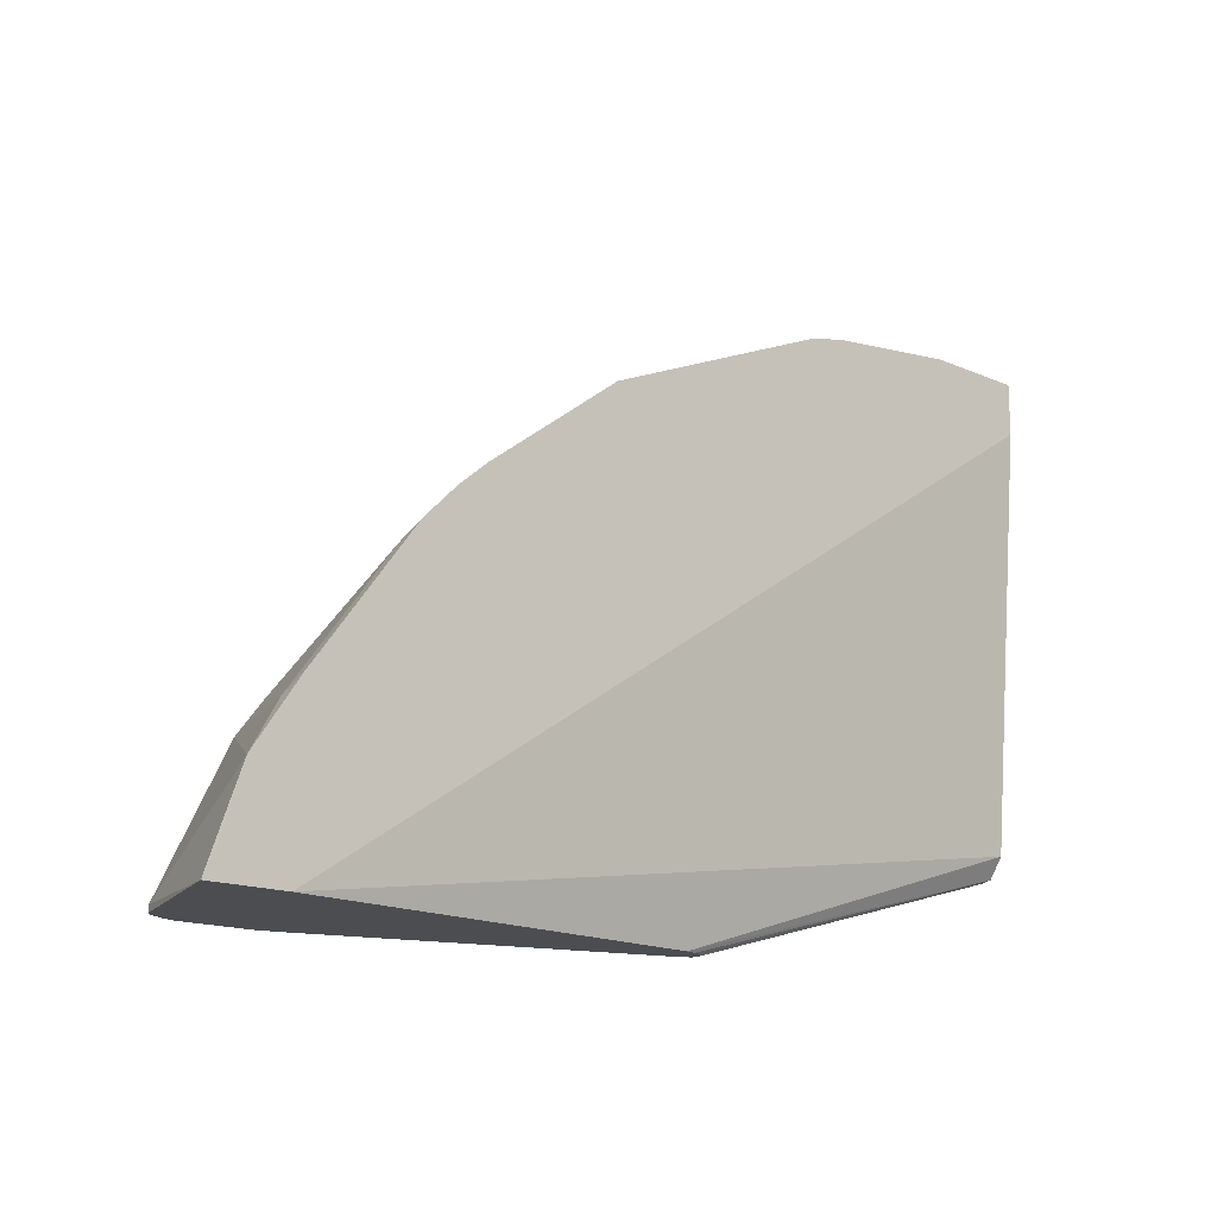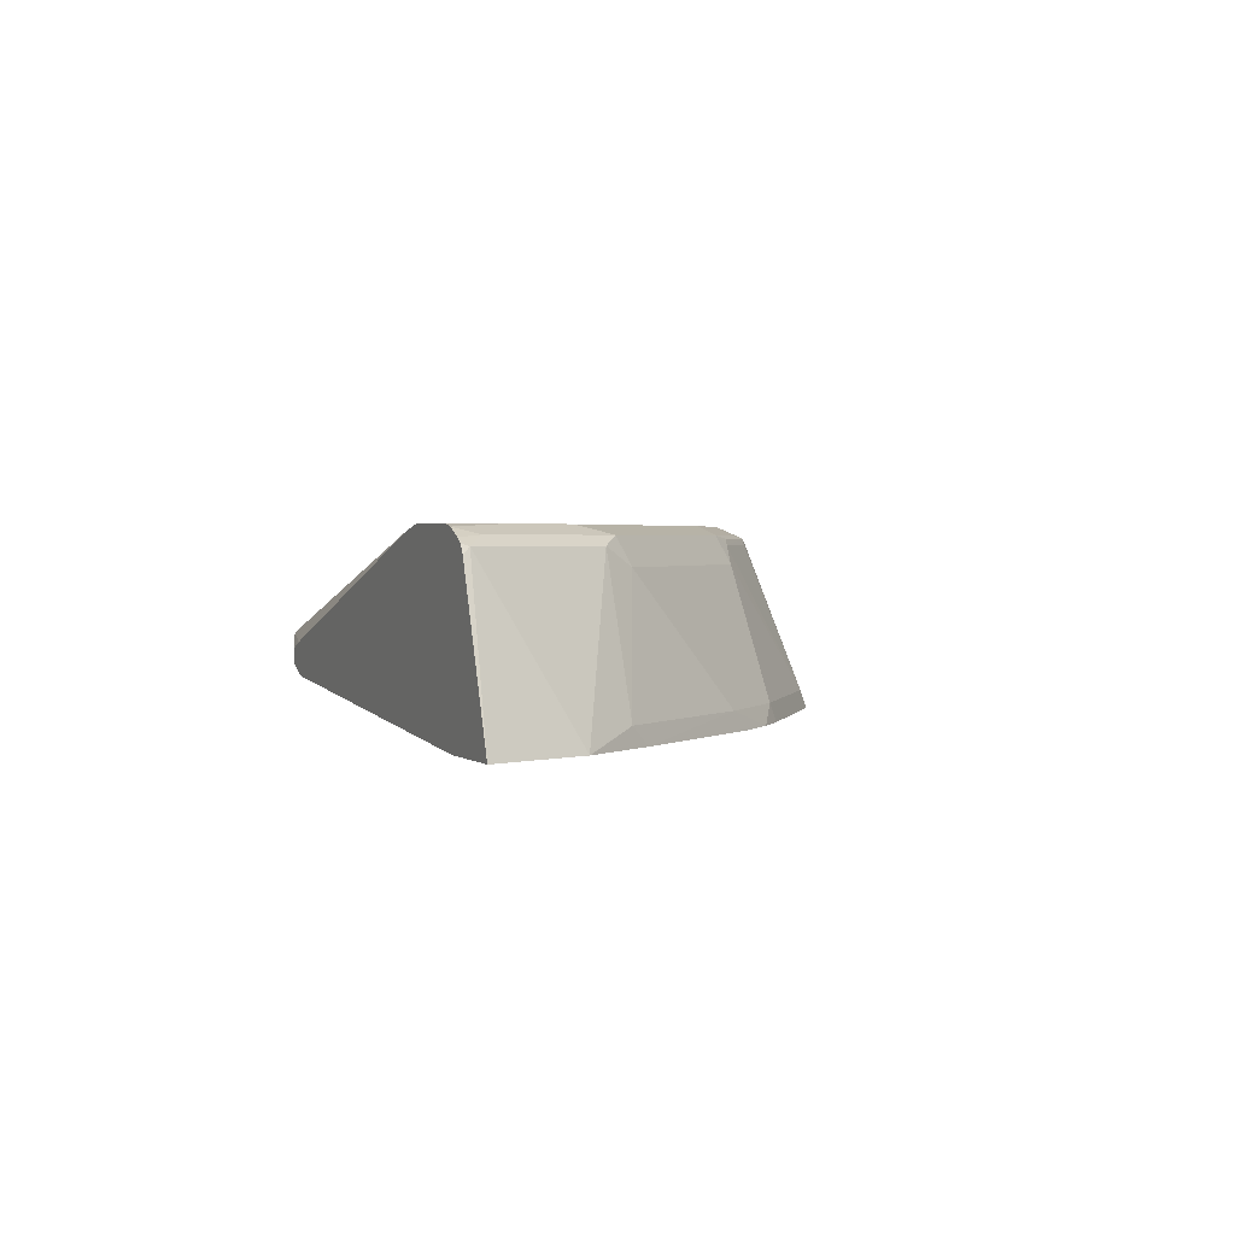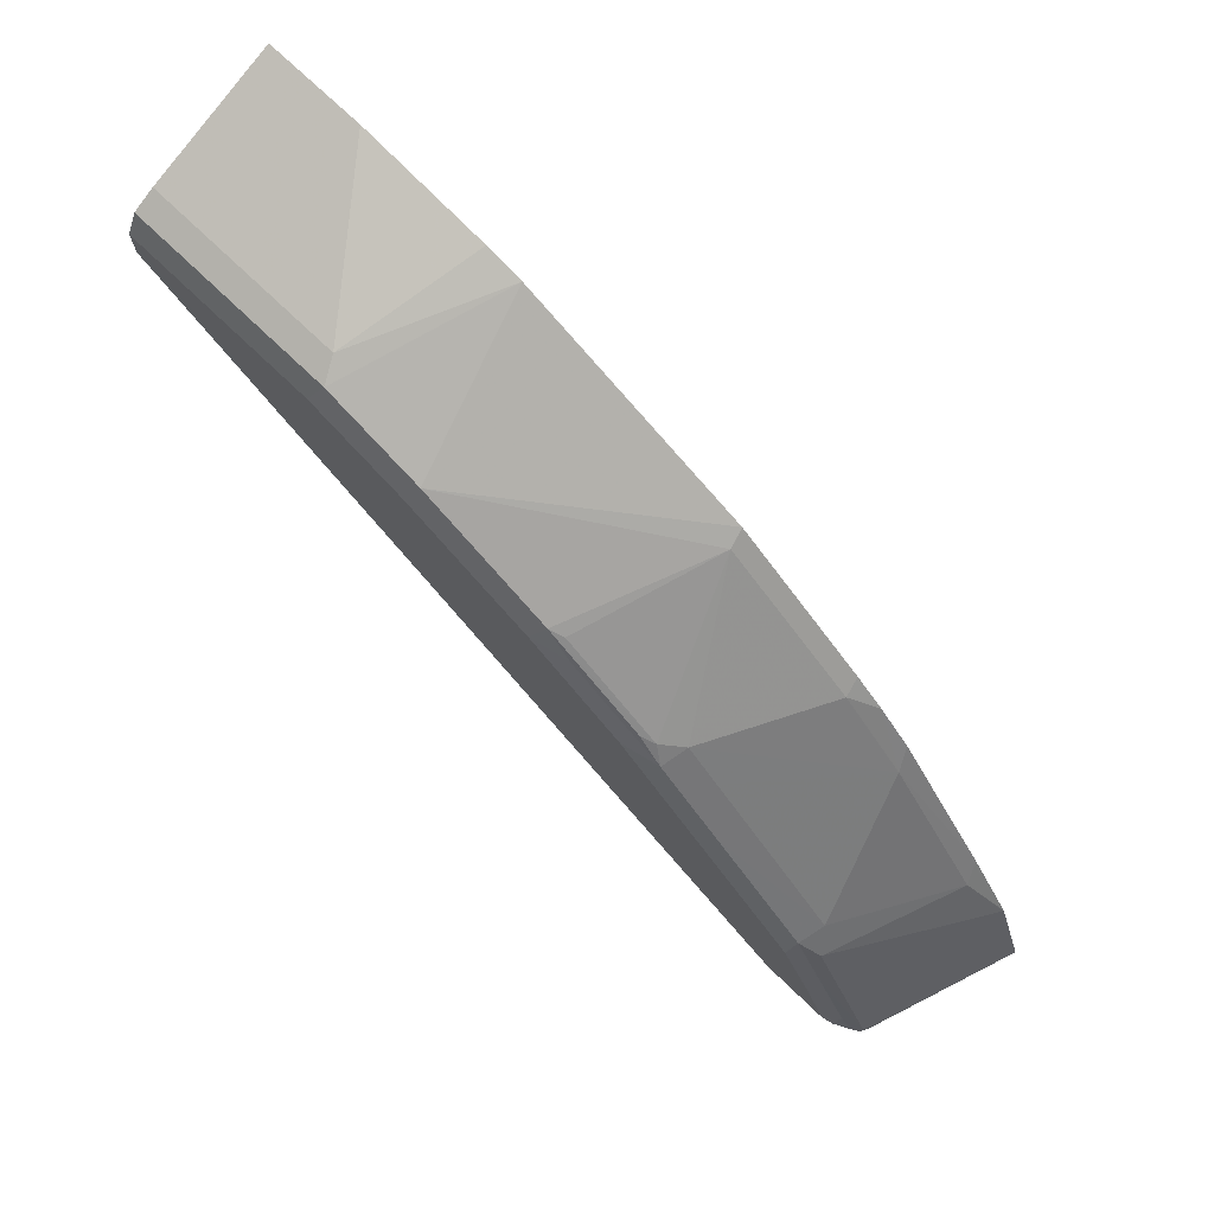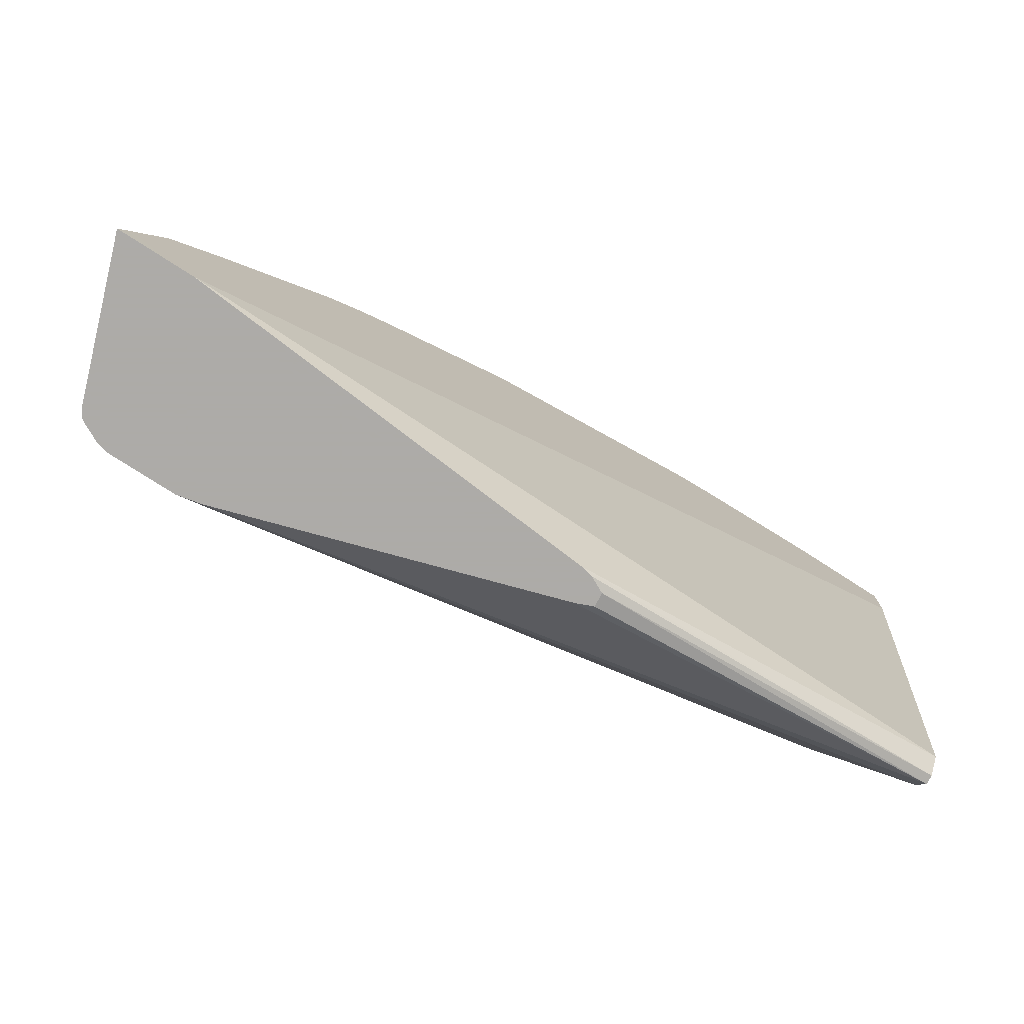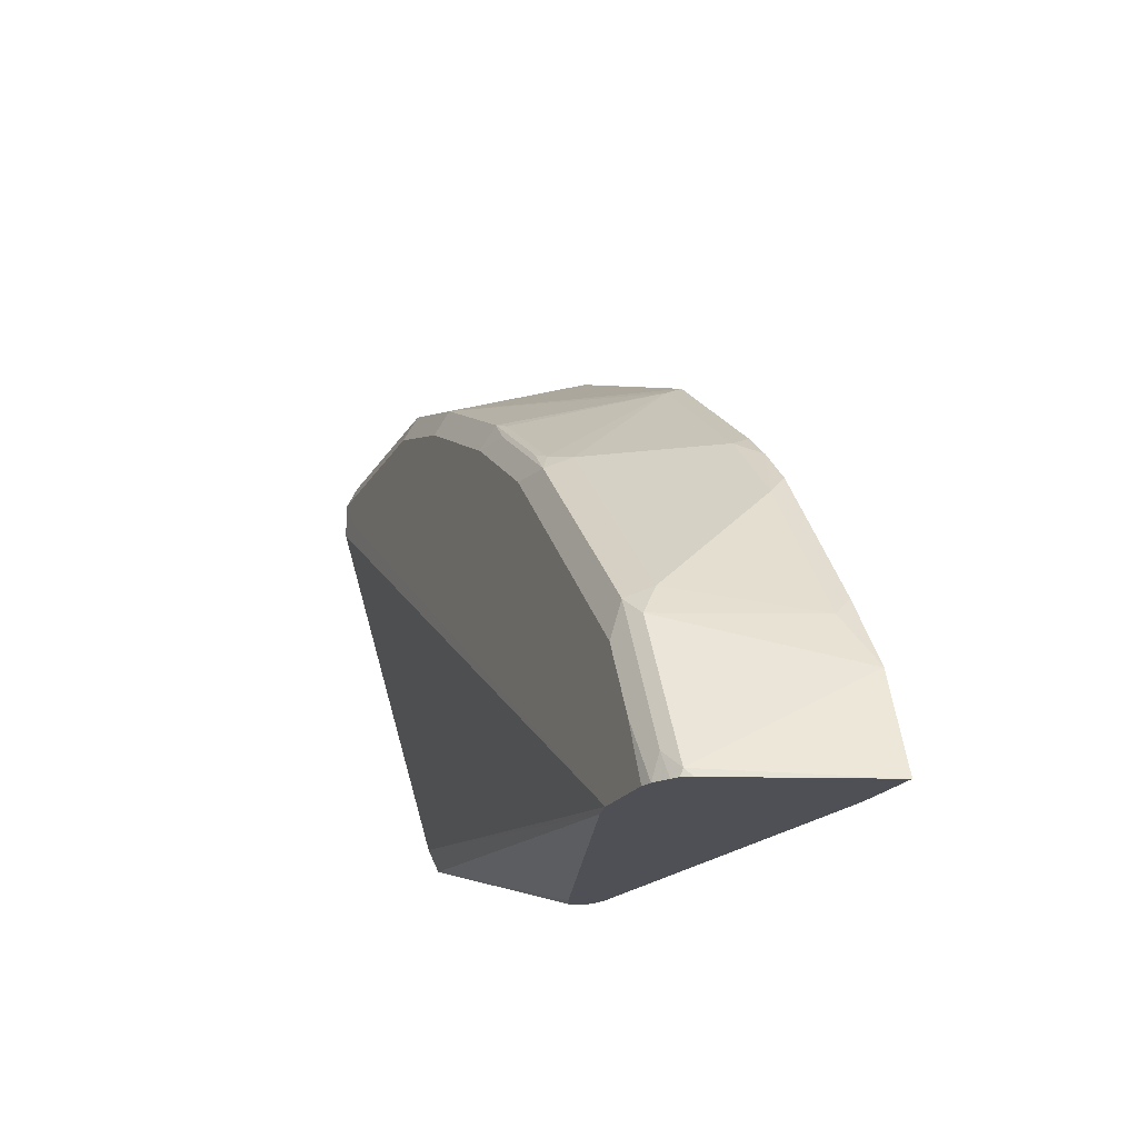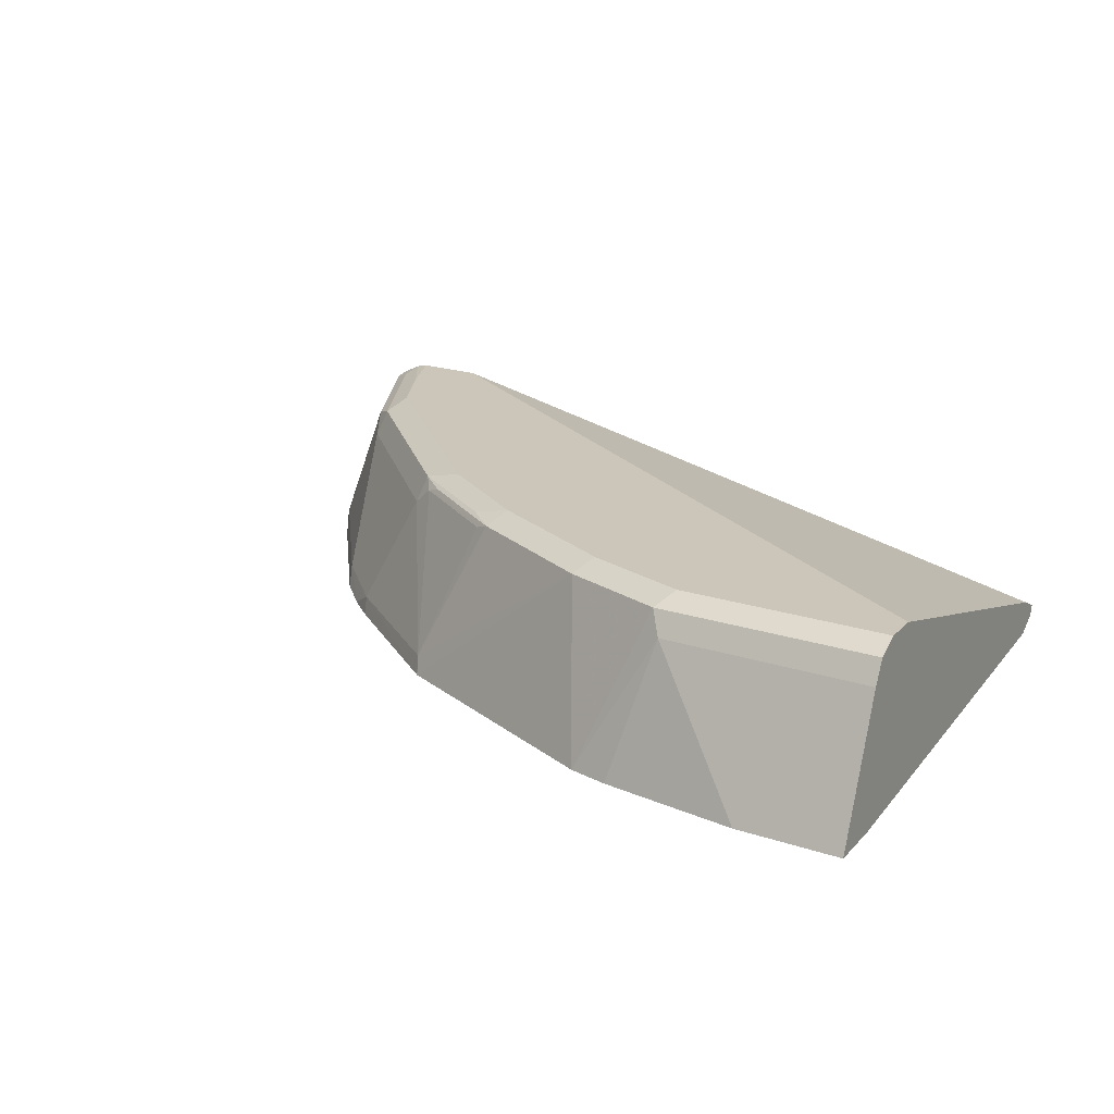
<metadata>
{"format":"obj","ext":"obj","renderer":"f3d","projection":"perspective","resolution":1024,"background":"white","views":[{"elev":-15.7,"azim":-42.1,"up":"+Z"},{"elev":2.0,"azim":-113.3,"up":"+Y"},{"elev":73.1,"azim":-136.2,"up":"+Z"},{"elev":-76.5,"azim":-32.8,"up":"+Z"},{"elev":-19.3,"azim":-111.5,"up":"+Z"},{"elev":21.0,"azim":30.4,"up":"+Y"}]}
</metadata>
<code>
v -0.4812 0.7487 0.2064
v -0.4751 0.7487 0.2188
v -0.4751 0.7487 0.2191
v -0.4635 0.7487 0.2557
v -0.4634 0.7488 0.2557
v -0.452 0.831 0.21
v -0.4538 0.8274 0.2064
v -0.4547 0.7487 0.2064
v -0.4634 0.7487 0.2559
v -0.4429 0.758 0.2831
v -0.4155 0.831 0.2831
v -0.4406 0.8356 0.2192
v -0.4475 0.8345 0.2064
v -0.4514 0.8322 0.2064
v -0.4224 0.8356 0.2557
v -0.4411 0.7487 0.2064
v -0.4384 0.7487 0.2924
v -0.4079 0.8219 0.2983
v -0.3881 0.758 0.3562
v -0.4041 0.8356 0.2922
v -0.439 0.8388 0.2064
v -0.2192 0.7671 0.2064
v -0.0001409 0.7671 0.274
v -0.000188 0.7487 0.4932
v -0.3837 0.7487 0.3651
v -0.3493 0.8356 0.347
v -0.3348 0.8219 0.3714
v -0.3836 0.7487 0.3653
v -0.3653 0.7487 0.3837
v -0.3516 0.758 0.3927
v -0.3166 0.8219 0.3896
v -0.4018 0.8402 0.274
v -0.3835 0.8402 0.2922
v -0.4328 0.8402 0.2064
v -0.4201 0.8402 0.2374
v -0.2129 0.7685 0.2064
v -0.0001409 0.7744 0.263
v -0.0001409 0.7672 0.2739
v -0.0001409 0.7487 0.4932
v -0.0001409 0.7487 0.5113
v -0.3128 0.8356 0.3835
v -0.2922 0.8402 0.3835
v -0.3105 0.8402 0.3653
v -0.3494 0.7487 0.3972
v -0.3493 0.7488 0.3972
v -0.2764 0.7487 0.452
v -0.2785 0.758 0.4474
v -0.3059 0.831 0.3927
v -0.3963 0.8402 0.2064
v -0.2045 0.7727 0.2064
v -0.0001409 0.7793 0.2618
v -0.0001409 0.7487 0.5205
v -0.2983 0.8341 0.3957
v -0.258 0.8356 0.4201
v -0.2374 0.8402 0.4201
v -0.2762 0.7487 0.4521
v -0.1705 0.8341 0.4688
v -0.2435 0.8341 0.4322
v -0.2511 0.831 0.4292
v -0.3835 0.8373 0.2064
v -0.01827 0.8402 0.4566
v -0.0001409 0.8401 0.4565
v -0.0001409 0.7853 0.2739
v -0.2038 0.7801 0.2064
v -0.2129 0.7838 0.2064
v -0.0001409 0.7487 0.5206
v -0.000188 0.7487 0.5206
v -0.1644 0.8402 0.4566
v -0.1484 0.7487 0.5069
v -0.1484 0.7488 0.5068
v -0.1157 0.8341 0.487
v -0.1096 0.8402 0.4748
v -0.0001409 0.8402 0.4748
v -0.0001409 0.8219 0.4931
v -0.05497 0.7487 0.5206
v -0.1278 0.7487 0.5115
v -0.1096 0.8219 0.4931
v -0.0001409 0.8221 0.493
v -0.0001409 0.8341 0.487
v -0.0001409 0.8401 0.475
v -0.0001409 0.8402 0.4748
f 32 68 72
f 32 33 43
f 32 43 42
f 32 42 55
f 32 55 68
f 32 72 81
f 41 48 53
f 32 73 61
f 32 61 49
f 32 49 34
f 32 34 35
f 36 50 37
f 37 50 51
f 31 48 41
f 41 53 54
f 32 81 73
f 31 47 48
f 26 31 41
f 30 46 47
f 23 80 79
f 41 54 55
f 23 79 78
f 23 78 74
f 23 74 66
f 23 66 52
f 23 52 40
f 23 40 39
f 23 39 24
f 24 39 40
f 26 27 31
f 26 41 42
f 26 42 43
f 26 43 33
f 29 44 30
f 30 44 45
f 30 45 46
f 30 47 31
f 41 55 42
f 55 57 68
f 46 56 47
f 57 72 68
f 61 73 62
f 66 74 67
f 67 74 77
f 67 77 75
f 69 76 77
f 69 77 70
f 57 71 72
f 70 77 71
f 71 78 79
f 71 79 80
f 71 80 72
f 72 80 81
f 74 78 77
f 75 77 76
f 23 81 80
f 71 77 78
f 57 70 71
f 56 70 57
f 56 69 70
f 47 56 57
f 47 57 58
f 47 58 59
f 47 59 48
f 48 59 58
f 48 58 53
f 49 61 62
f 49 62 63
f 49 63 60
f 50 64 51
f 51 64 65
f 51 65 60
f 51 60 63
f 52 66 67
f 53 58 54
f 54 58 55
f 55 58 57
f 44 46 45
f 23 73 81
f 1 3 4
f 23 63 62
f 2 24 40
f 2 40 52
f 2 52 67
f 2 67 75
f 2 75 76
f 2 76 69
f 2 69 56
f 2 16 24
f 2 56 46
f 2 44 29
f 2 29 28
f 2 28 25
f 2 25 17
f 2 17 9
f 2 9 4
f 2 4 3
f 2 46 44
f 4 9 5
f 2 8 16
f 1 16 8
f 1 2 3
f 1 4 5
f 1 5 6
f 1 6 7
f 1 7 14
f 1 14 13
f 1 13 21
f 1 8 2
f 1 21 34
f 1 49 60
f 1 60 65
f 1 65 64
f 23 62 73
f 1 50 36
f 1 36 22
f 1 22 16
f 1 34 49
f 5 9 10
f 1 64 50
f 5 11 6
f 19 25 28
f 19 28 29
f 19 29 30
f 19 30 31
f 19 31 27
f 20 32 21
f 20 26 33
f 18 27 26
f 20 33 32
f 22 36 37
f 22 37 38
f 22 38 23
f 23 38 37
f 23 37 51
f 23 51 63
f 5 10 11
f 21 32 35
f 18 19 27
f 21 35 34
f 17 25 19
f 6 12 13
f 18 26 20
f 6 13 14
f 6 14 7
f 6 20 15
f 6 15 12
f 9 17 10
f 10 18 11
f 6 11 20
f 10 19 18
f 11 18 20
f 12 21 13
f 12 15 21
f 15 20 21
f 16 23 24
f 10 17 19
f 16 22 23

</code>
